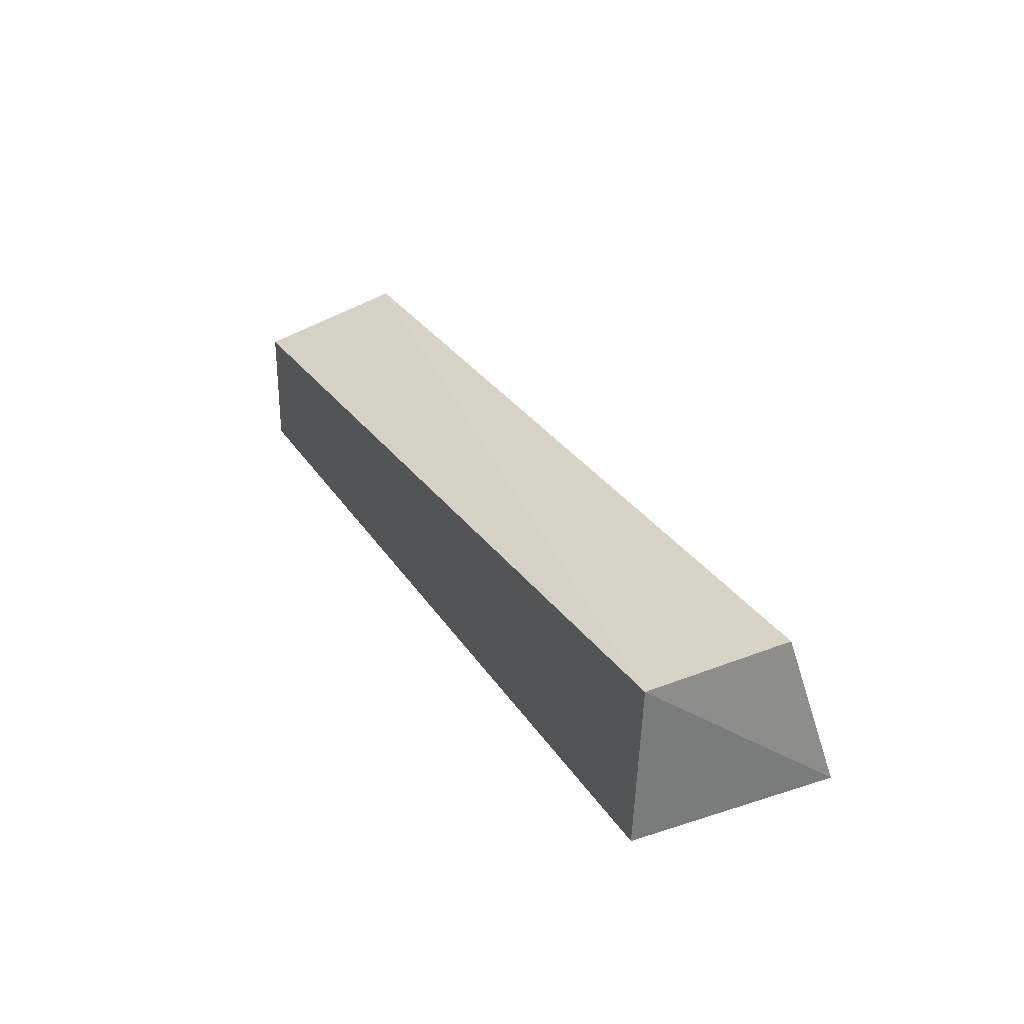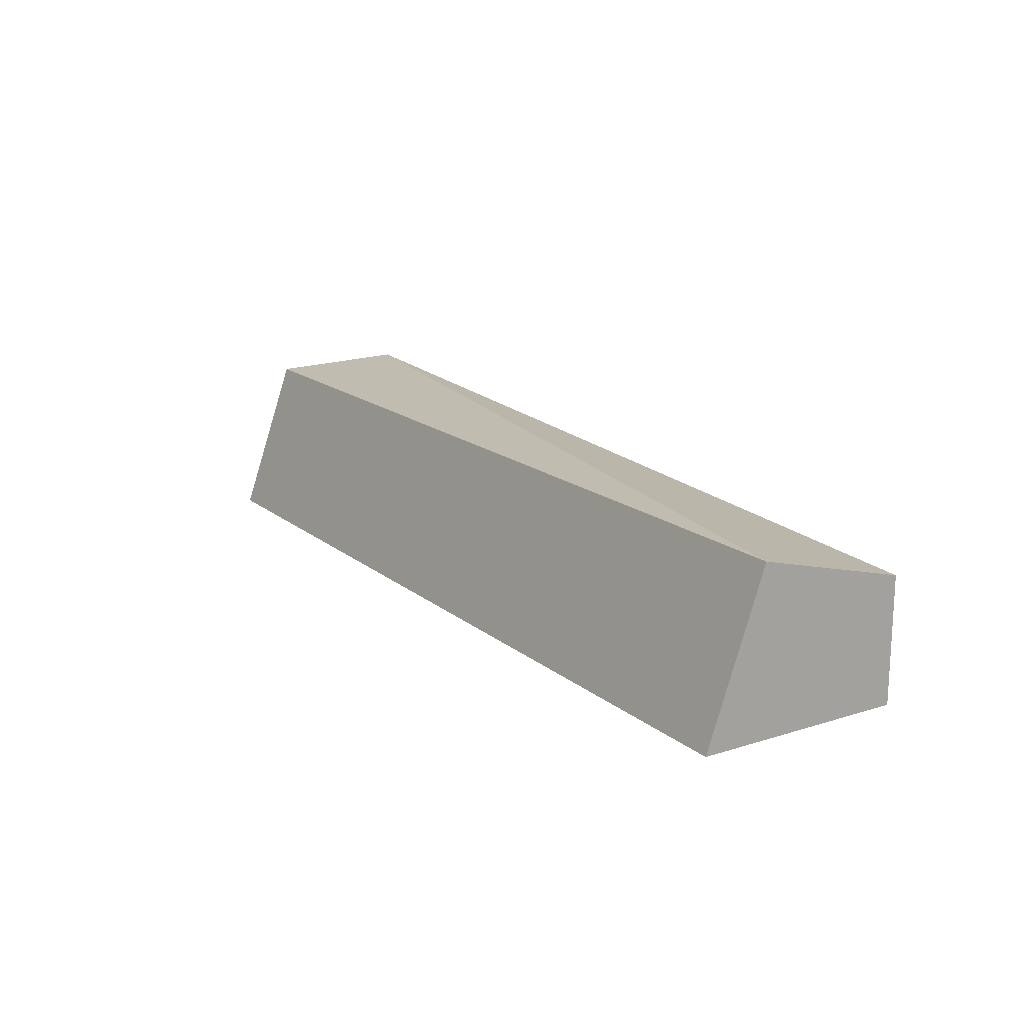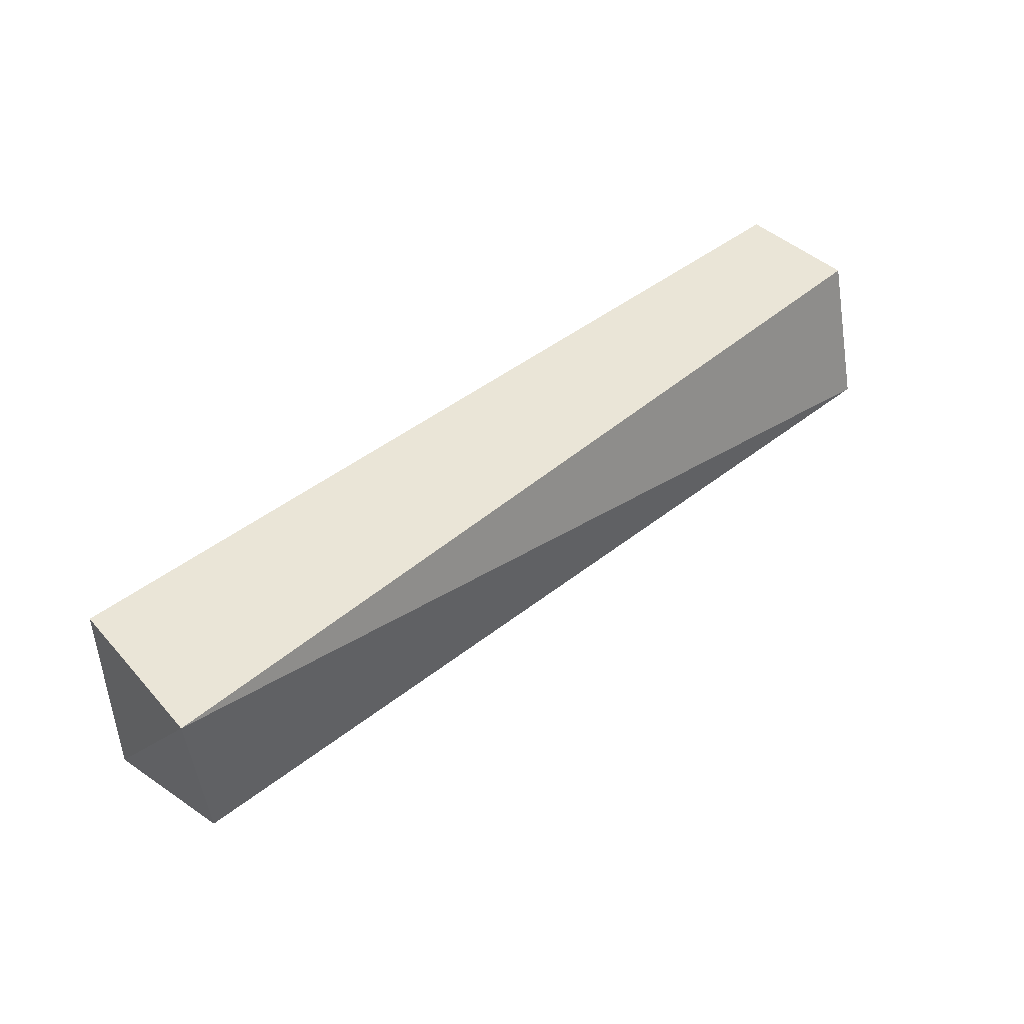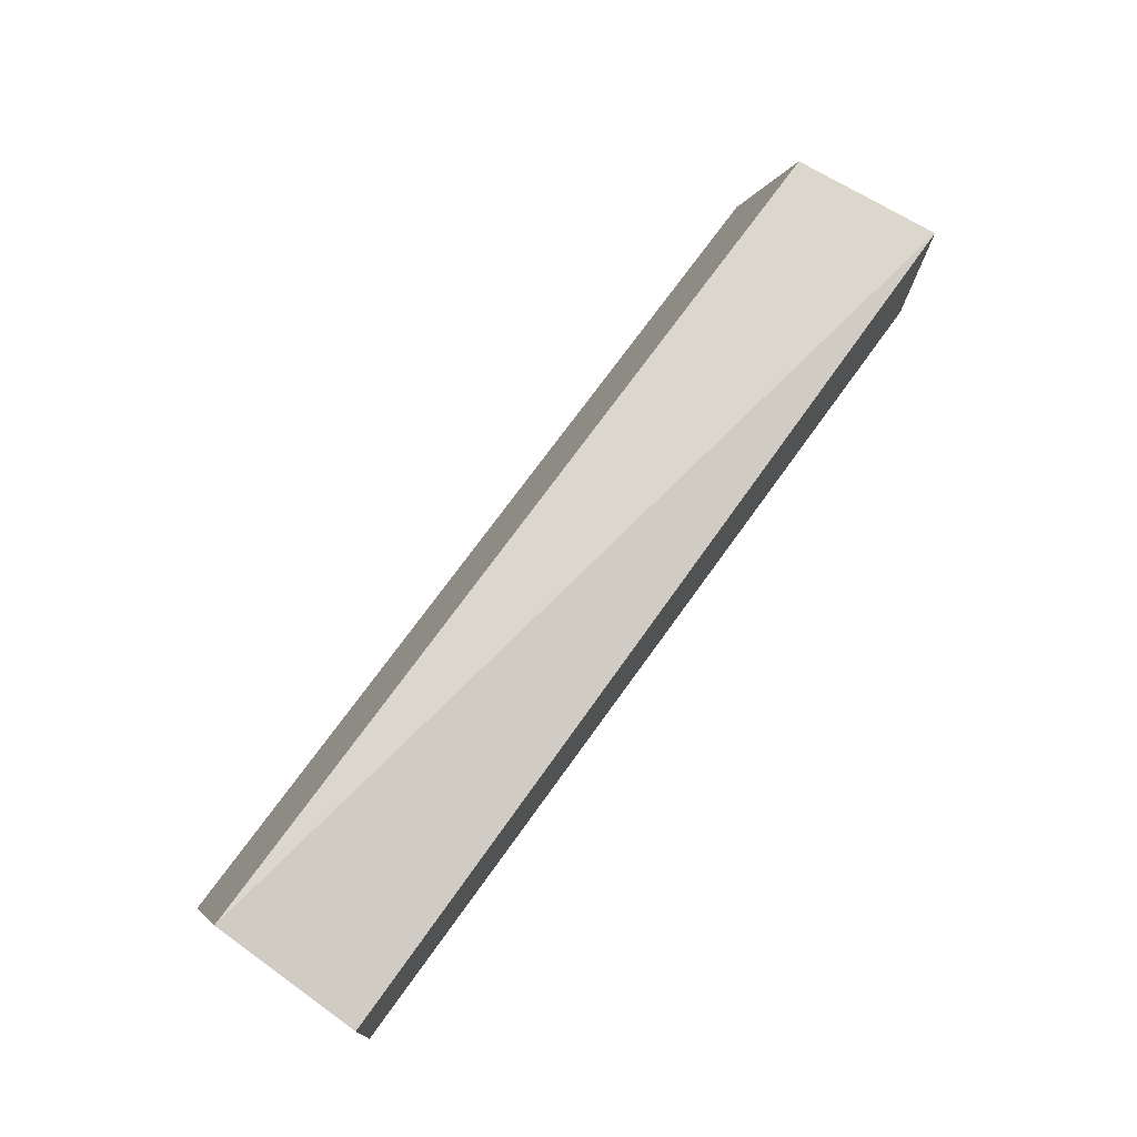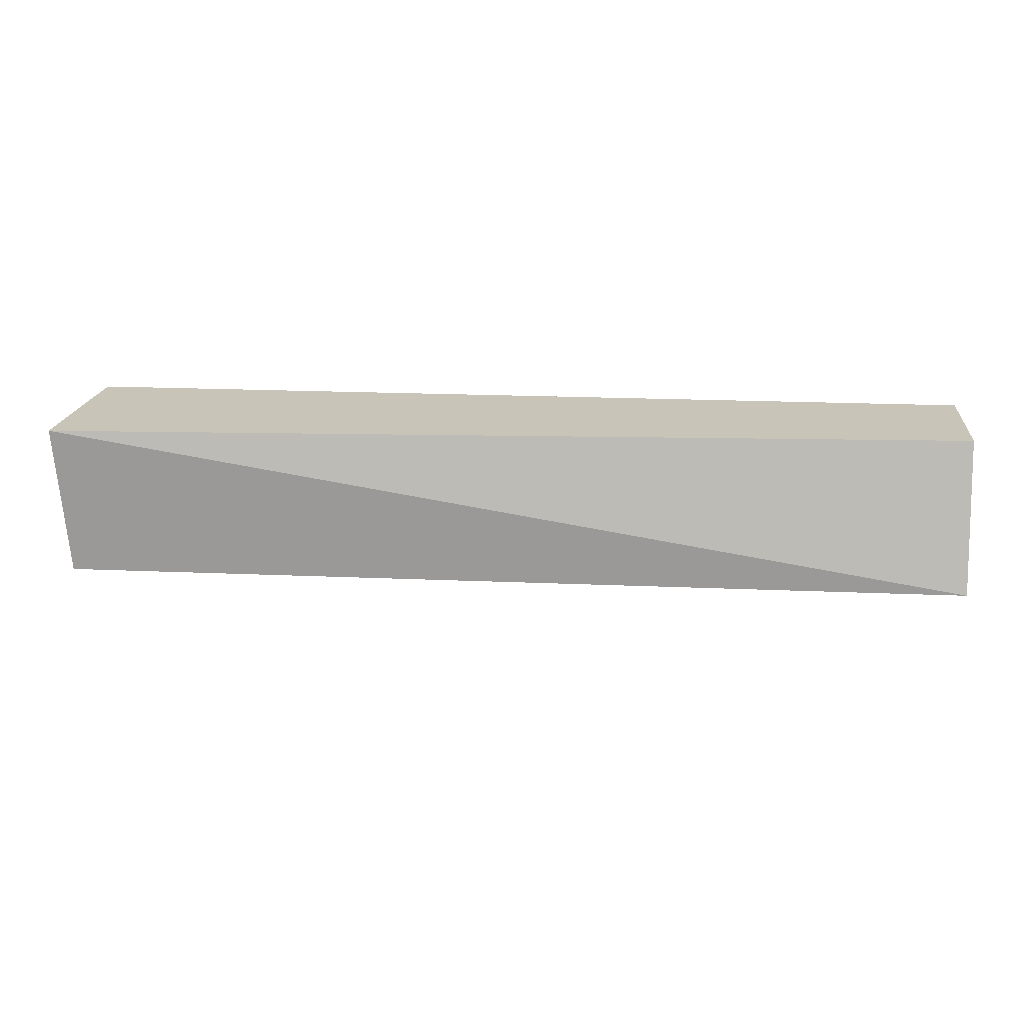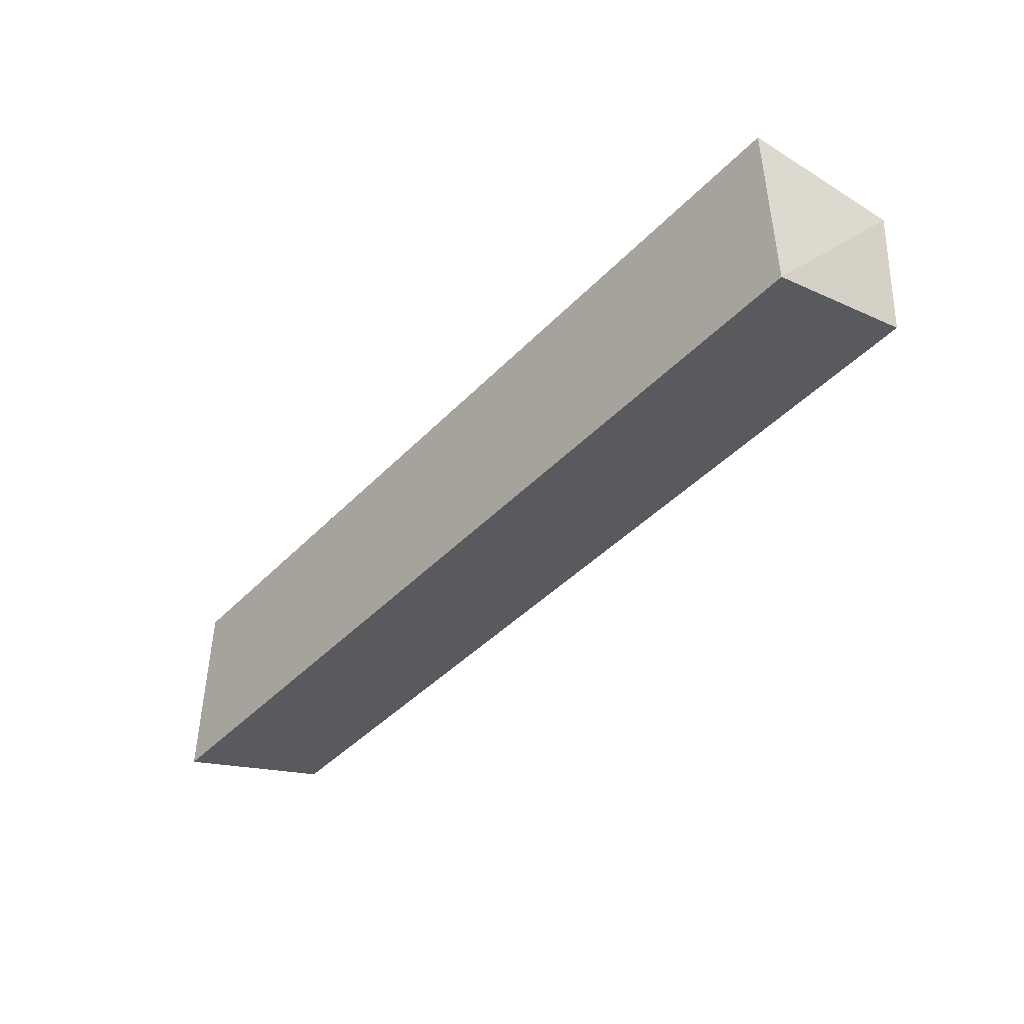
<metadata>
{"format":"obj","ext":"obj","renderer":"f3d","projection":"perspective","resolution":1024,"background":"white","views":[{"elev":28.1,"azim":64.2,"up":"+Y"},{"elev":16.6,"azim":-122.6,"up":"+Y"},{"elev":44.2,"azim":137.2,"up":"+Z"},{"elev":73.4,"azim":-54.2,"up":"+Y"},{"elev":20.2,"azim":-175.5,"up":"+Z"},{"elev":-44.0,"azim":49.7,"up":"+Z"}]}
</metadata>
<code>
v 0.2416 -0.7279 0.248
v 0.2367 -0.7903 0.248
v 0.2367 -0.7903 0.168
v -0.1153 -0.7903 0.168
v -0.1153 -0.7431 0.248
v 0.2367 -0.7279 0.1901
v -0.1153 -0.7903 0.248
v -0.1153 -0.7279 0.1901
f 1 2 3
f 3 2 4
f 5 2 1
f 6 1 3
f 7 5 4
f 7 4 2
f 7 2 5
f 8 5 1
f 8 1 6
f 8 4 5
f 8 6 3
f 8 3 4

</code>
